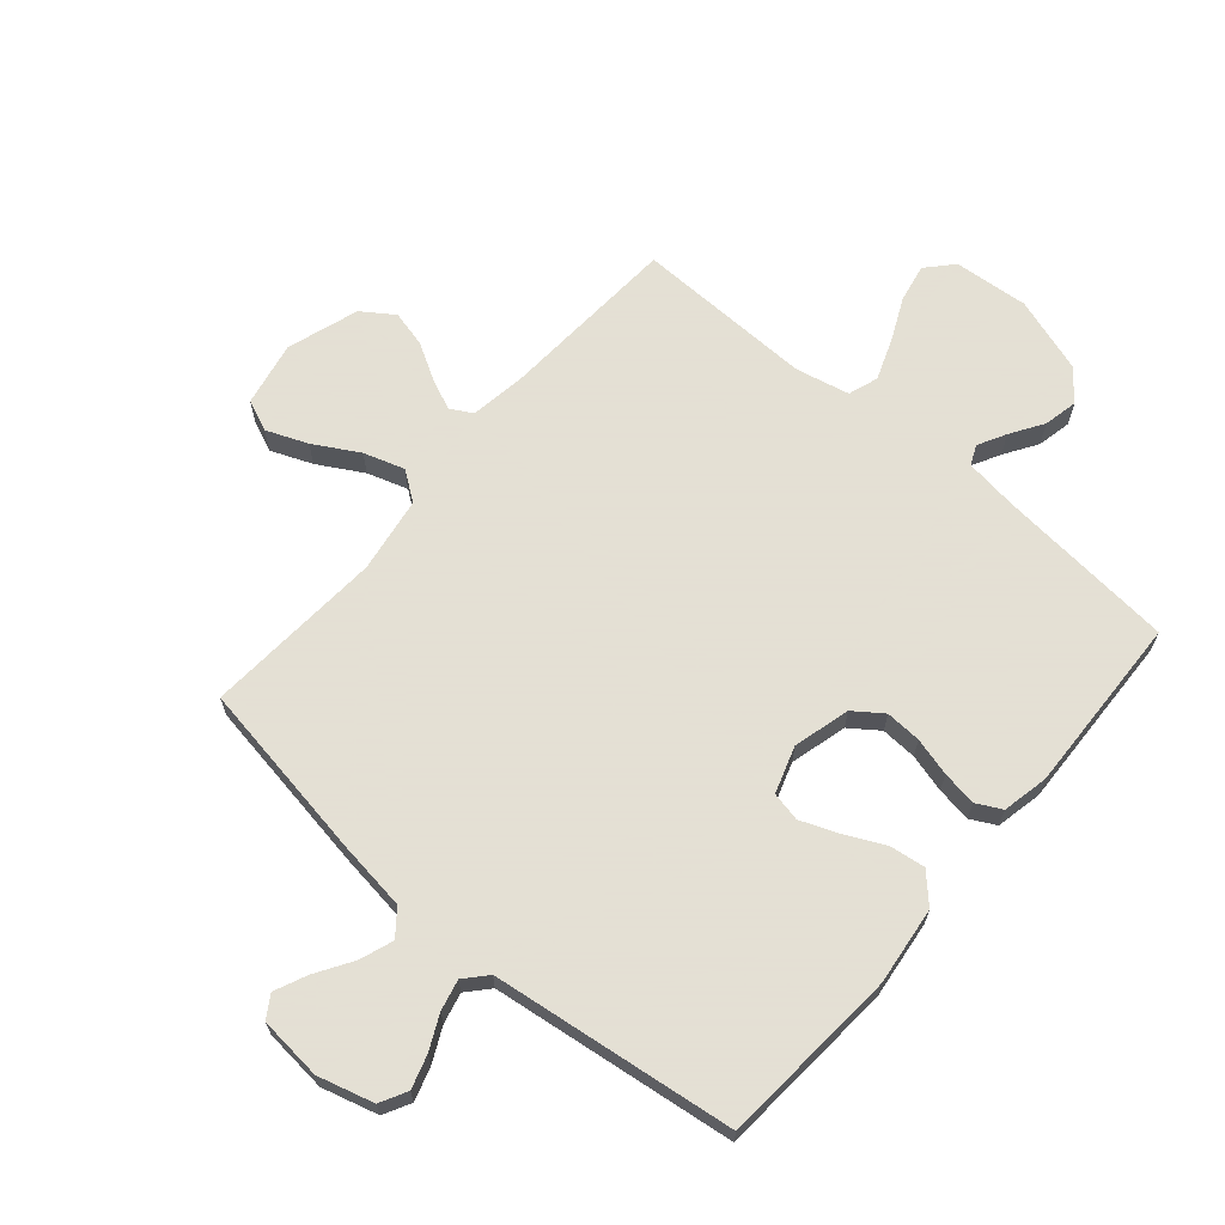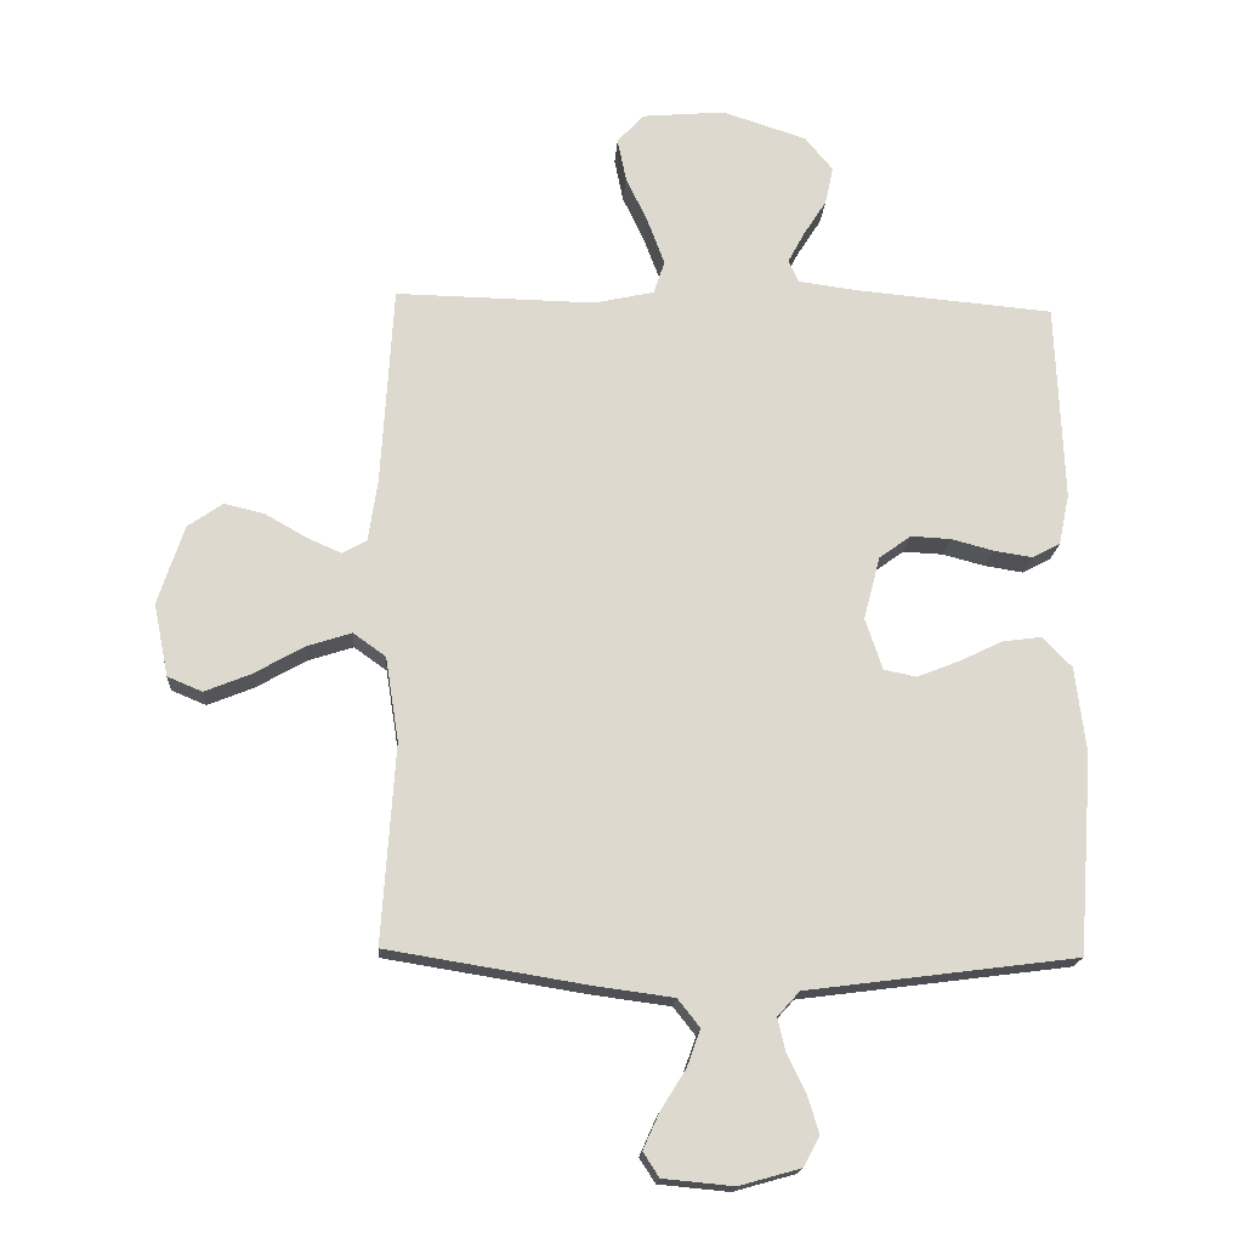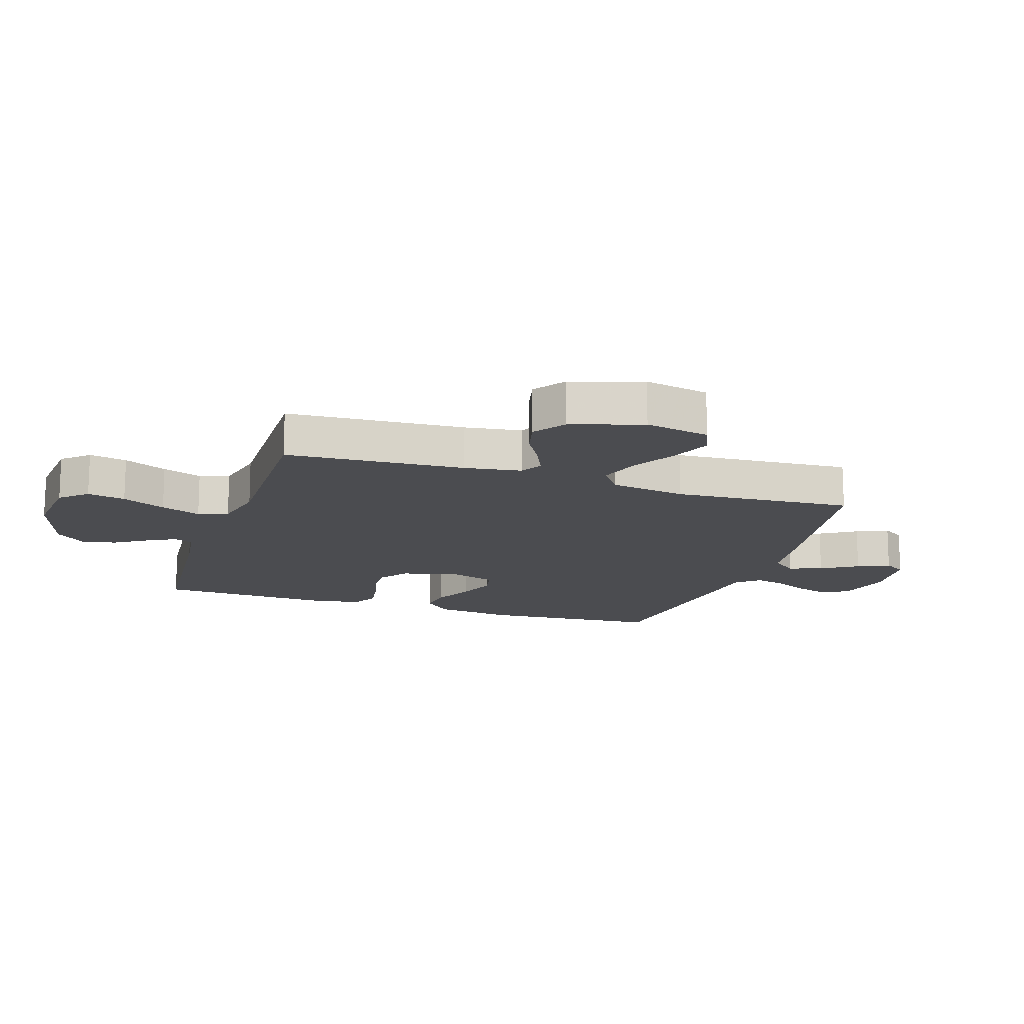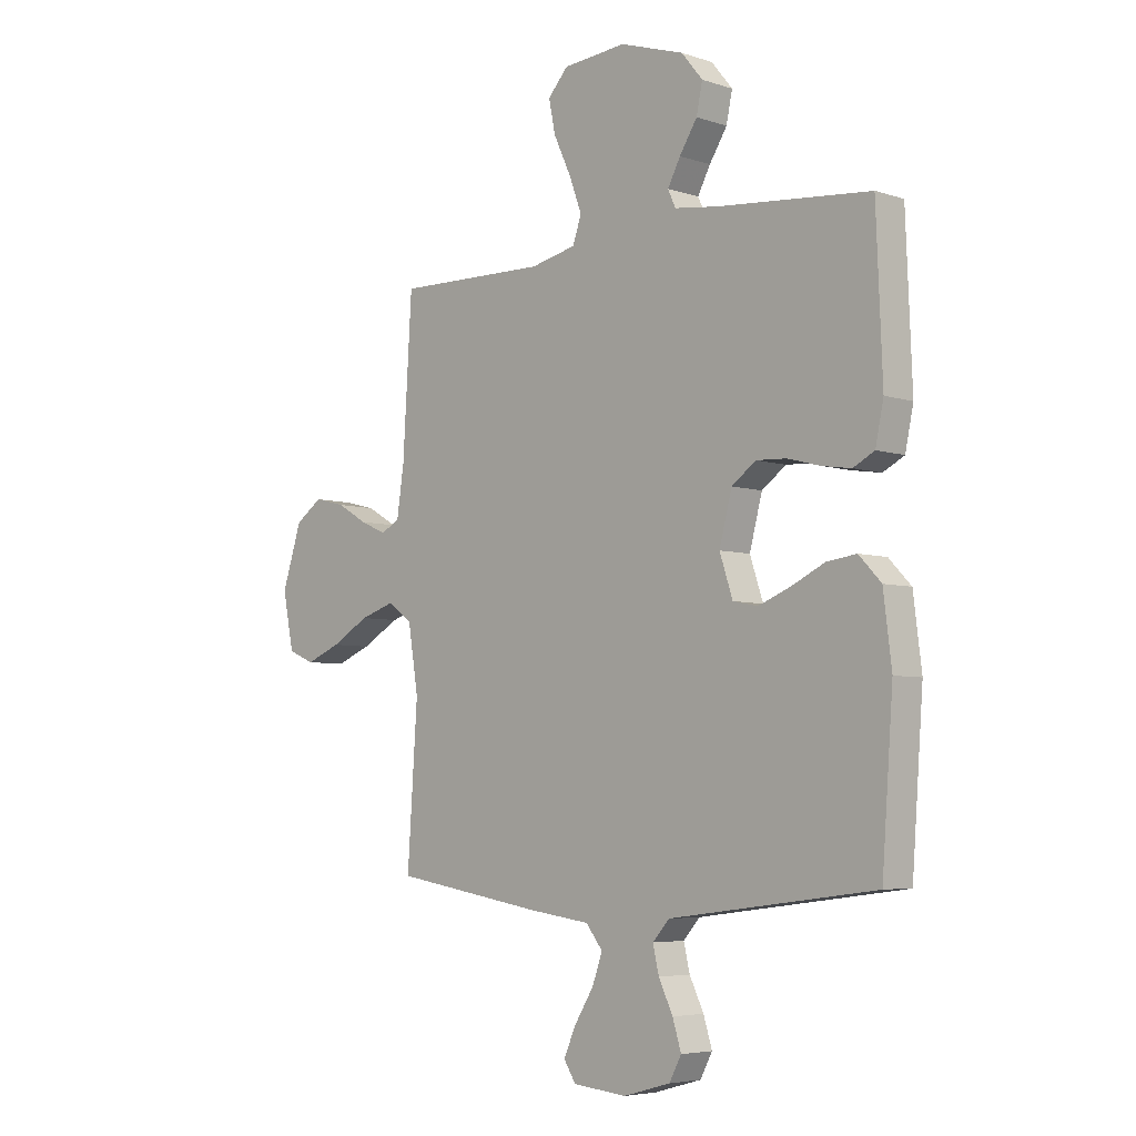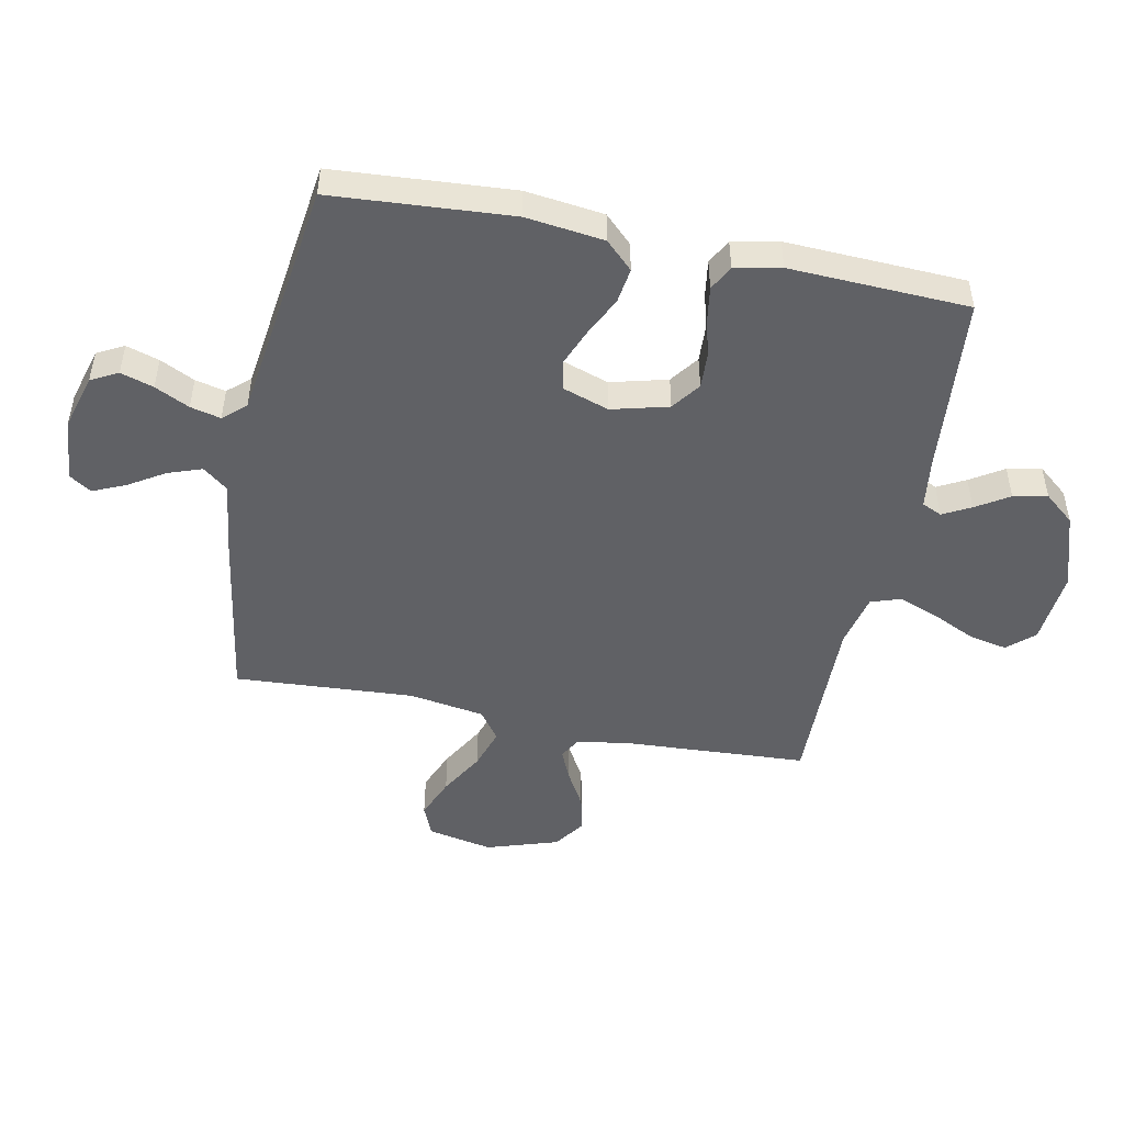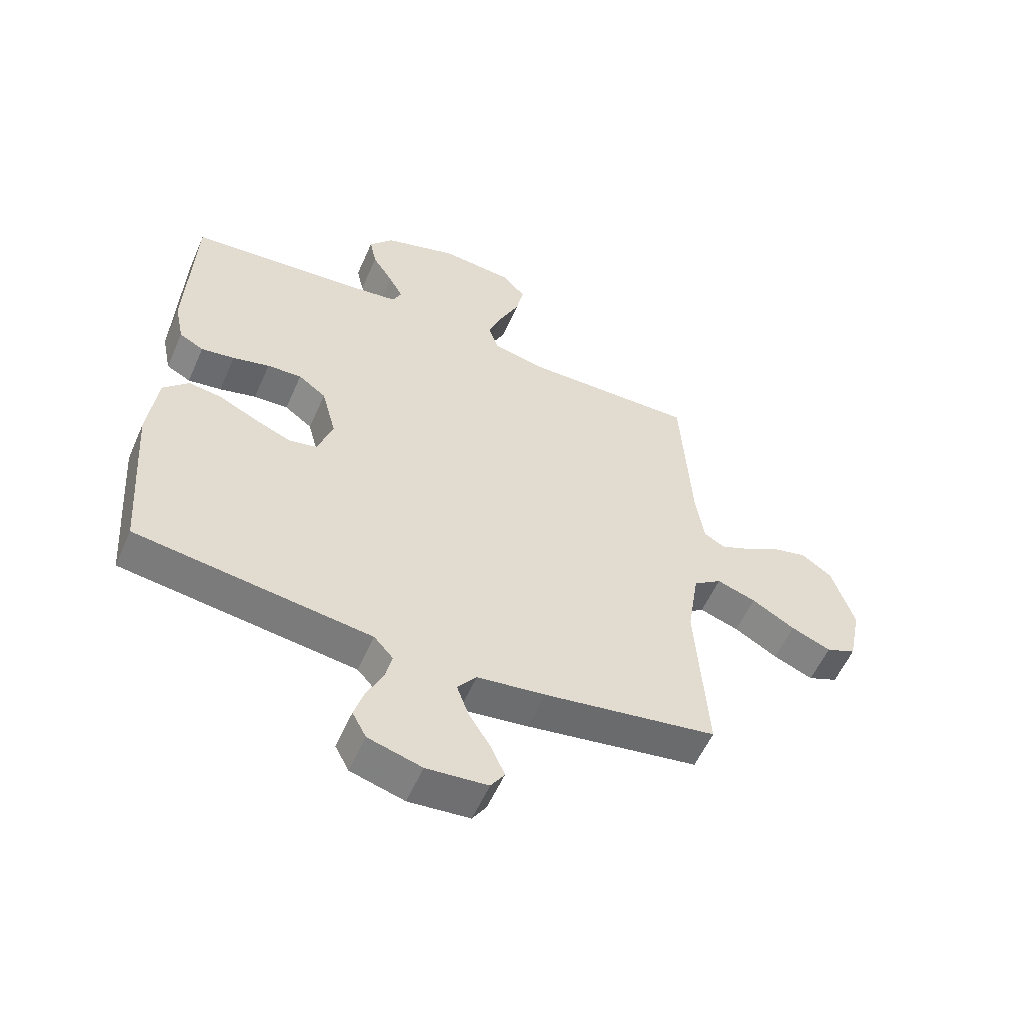
<metadata>
{"format":"obj","ext":"obj","renderer":"f3d","projection":"perspective","resolution":1024,"background":"white","views":[{"elev":66.2,"azim":-139.3,"up":"+Y"},{"elev":-17.8,"azim":176.2,"up":"+Z"},{"elev":-15.2,"azim":71.9,"up":"+Y"},{"elev":-5.3,"azim":-135.3,"up":"+Z"},{"elev":-48.7,"azim":-101.6,"up":"+Y"},{"elev":-56.5,"azim":-23.6,"up":"+Z"}]}
</metadata>
<code>
v -0.5 0.07 0.5
v -0.2 0.07 0.527
v -0.112 0.07 0.539
v -0.097 0.07 0.572
v -0.122 0.07 0.619
v -0.157 0.07 0.674
v -0.169 0.07 0.731
v -0.127 0.07 0.782
v 0 0.07 0.823
v 0.125 0.07 0.812
v 0.165 0.07 0.768
v 0.152 0.07 0.704
v 0.118 0.07 0.631
v 0.093 0.07 0.564
v 0.11 0.07 0.514
v 0.2 0.07 0.494
v 0.5 0.07 0.5
v 0.518 0.07 0.2
v 0.532 0.07 0.105
v 0.569 0.07 0.084
v 0.621 0.07 0.107
v 0.682 0.07 0.142
v 0.743 0.07 0.157
v 0.796 0.07 0.12
v 0.835 0.07 0
v 0.813 0.07 -0.109
v 0.761 0.07 -0.131
v 0.692 0.07 -0.103
v 0.617 0.07 -0.06
v 0.549 0.07 -0.038
v 0.5 0.07 -0.073
v 0.48 0.07 -0.2
v 0.5 0.07 -0.5
v 0.2 0.07 -0.549
v 0.081 0.07 -0.565
v 0.048 0.07 -0.607
v 0.068 0.07 -0.663
v 0.106 0.07 -0.724
v 0.13 0.07 -0.778
v 0.106 0.07 -0.815
v 0 0.07 -0.825
v -0.093 0.07 -0.799
v -0.117 0.07 -0.754
v -0.1 0.07 -0.699
v -0.072 0.07 -0.641
v -0.06 0.07 -0.59
v -0.093 0.07 -0.553
v -0.2 0.07 -0.539
v -0.5 0.07 -0.5
v -0.522 0.07 -0.2
v -0.506 0.07 -0.069
v -0.462 0.07 -0.023
v -0.403 0.07 -0.031
v -0.337 0.07 -0.063
v -0.274 0.07 -0.088
v -0.225 0.07 -0.078
v -0.199 0.07 0
v -0.224 0.07 0.095
v -0.272 0.07 0.13
v -0.332 0.07 0.127
v -0.396 0.07 0.11
v -0.454 0.07 0.101
v -0.496 0.07 0.123
v -0.512 0.07 0.2
v -0.5 0 0.5
v -0.2 0 0.527
v -0.112 0 0.539
v -0.097 0 0.572
v -0.122 0 0.619
v -0.157 0 0.674
v -0.169 0 0.731
v -0.127 0 0.782
v 0 0 0.823
v 0.125 0 0.812
v 0.165 0 0.768
v 0.152 0 0.704
v 0.118 0 0.631
v 0.093 0 0.564
v 0.11 0 0.514
v 0.2 0 0.494
v 0.5 0 0.5
v 0.518 0 0.2
v 0.532 0 0.105
v 0.569 0 0.084
v 0.621 0 0.107
v 0.682 0 0.142
v 0.743 0 0.157
v 0.796 0 0.12
v 0.835 0 0
v 0.813 0 -0.109
v 0.761 0 -0.131
v 0.692 0 -0.103
v 0.617 0 -0.06
v 0.549 0 -0.038
v 0.5 0 -0.073
v 0.48 0 -0.2
v 0.5 0 -0.5
v 0.2 0 -0.549
v 0.081 0 -0.565
v 0.048 0 -0.607
v 0.068 0 -0.663
v 0.106 0 -0.724
v 0.13 0 -0.778
v 0.106 0 -0.815
v 0 0 -0.825
v -0.093 0 -0.799
v -0.117 0 -0.754
v -0.1 0 -0.699
v -0.072 0 -0.641
v -0.06 0 -0.59
v -0.093 0 -0.553
v -0.2 0 -0.539
v -0.5 0 -0.5
v -0.522 0 -0.2
v -0.506 0 -0.069
v -0.462 0 -0.023
v -0.403 0 -0.031
v -0.337 0 -0.063
v -0.274 0 -0.088
v -0.225 0 -0.078
v -0.199 0 0
v -0.224 0 0.095
v -0.272 0 0.13
v -0.332 0 0.127
v -0.396 0 0.11
v -0.454 0 0.101
v -0.496 0 0.123
v -0.512 0 0.2
f 63 64 1 2
f 60 61 62 63
f 59 60 63 2
f 58 59 2 3
f 57 58 3 4
f 51 52 53 54
f 51 54 55
f 48 49 50 51
f 47 48 51 55
f 46 47 55 56
f 42 43 44 45
f 42 45 46
f 41 42 46
f 40 41 46
f 37 38 39 40
f 36 37 40 46
f 35 36 46 56
f 32 33 34 35
f 31 32 35 56
f 26 27 28 29
f 26 29 30
f 25 26 30
f 24 25 30
f 21 22 23 24
f 20 21 24 30
f 19 20 30 31
f 16 17 18
f 15 16 18 19
f 10 11 12 13
f 10 13 14
f 9 10 14
f 8 9 14 15
f 5 6 7 8
f 4 5 8 15
f 19 31 56 57
f 4 15 19 57
f 66 65 128 127
f 127 126 125 124
f 66 127 124 123
f 67 66 123 122
f 68 67 122 121
f 118 117 116 115
f 119 118 115
f 115 114 113 112
f 119 115 112 111
f 120 119 111 110
f 109 108 107 106
f 110 109 106
f 110 106 105
f 110 105 104
f 104 103 102 101
f 110 104 101 100
f 120 110 100 99
f 99 98 97 96
f 120 99 96 95
f 93 92 91 90
f 94 93 90
f 94 90 89
f 94 89 88
f 88 87 86 85
f 94 88 85 84
f 95 94 84 83
f 82 81 80
f 83 82 80 79
f 77 76 75 74
f 78 77 74
f 78 74 73
f 79 78 73 72
f 72 71 70 69
f 79 72 69 68
f 121 120 95 83
f 121 83 79 68
f 1 65 66 2
f 2 66 67 3
f 3 67 68 4
f 4 68 69 5
f 5 69 70 6
f 6 70 71 7
f 7 71 72 8
f 8 72 73 9
f 9 73 74 10
f 10 74 75 11
f 11 75 76 12
f 12 76 77 13
f 13 77 78 14
f 14 78 79 15
f 15 79 80 16
f 16 80 81 17
f 17 81 82 18
f 18 82 83 19
f 19 83 84 20
f 20 84 85 21
f 21 85 86 22
f 22 86 87 23
f 23 87 88 24
f 24 88 89 25
f 25 89 90 26
f 26 90 91 27
f 27 91 92 28
f 28 92 93 29
f 29 93 94 30
f 30 94 95 31
f 31 95 96 32
f 32 96 97 33
f 33 97 98 34
f 34 98 99 35
f 35 99 100 36
f 36 100 101 37
f 37 101 102 38
f 38 102 103 39
f 39 103 104 40
f 40 104 105 41
f 41 105 106 42
f 42 106 107 43
f 43 107 108 44
f 44 108 109 45
f 45 109 110 46
f 46 110 111 47
f 47 111 112 48
f 48 112 113 49
f 49 113 114 50
f 50 114 115 51
f 51 115 116 52
f 52 116 117 53
f 53 117 118 54
f 54 118 119 55
f 55 119 120 56
f 56 120 121 57
f 57 121 122 58
f 58 122 123 59
f 59 123 124 60
f 60 124 125 61
f 61 125 126 62
f 62 126 127 63
f 63 127 128 64
f 64 128 65 1

</code>
